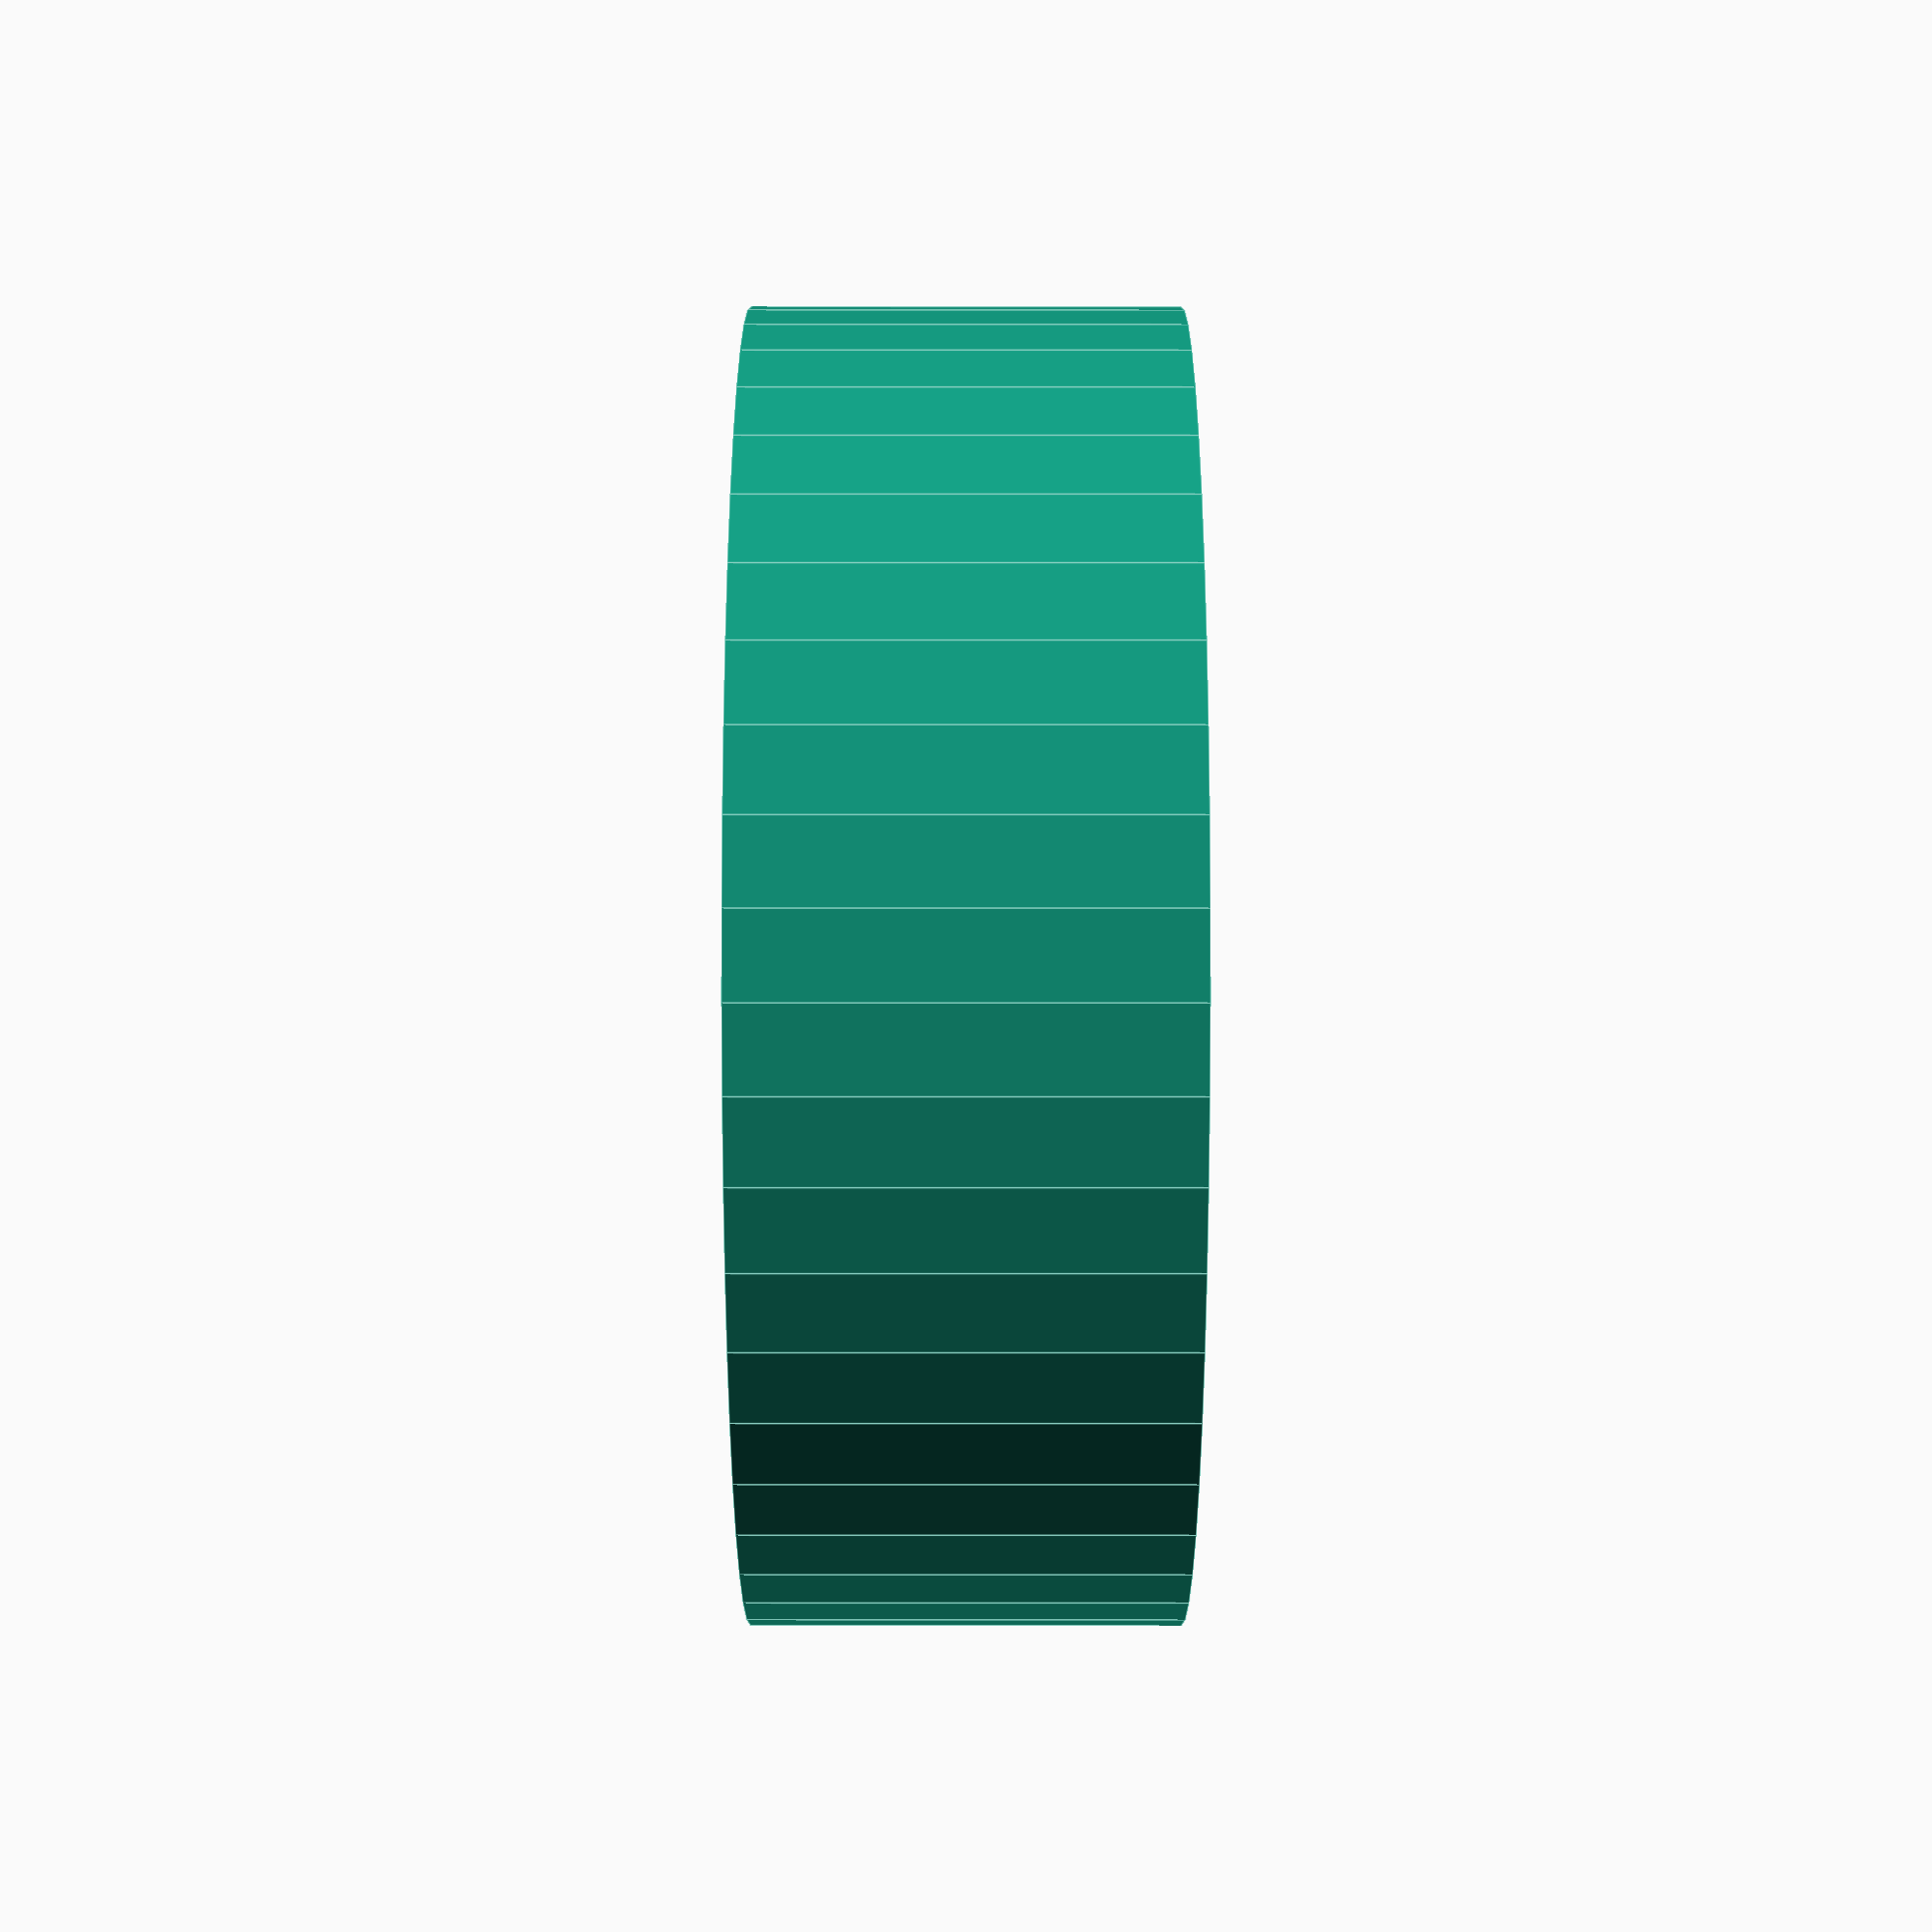
<openscad>
$fn = 50;


difference() {
	union() {
		translate(v = [0, 0, -6.0000000000]) {
			cylinder(h = 12, r = 18.5000000000);
		}
	}
	union() {
		translate(v = [0, 0, -100.0000000000]) {
			cylinder(h = 200, r = 7);
		}
	}
}
</openscad>
<views>
elev=74.0 azim=124.8 roll=270.0 proj=p view=edges
</views>
